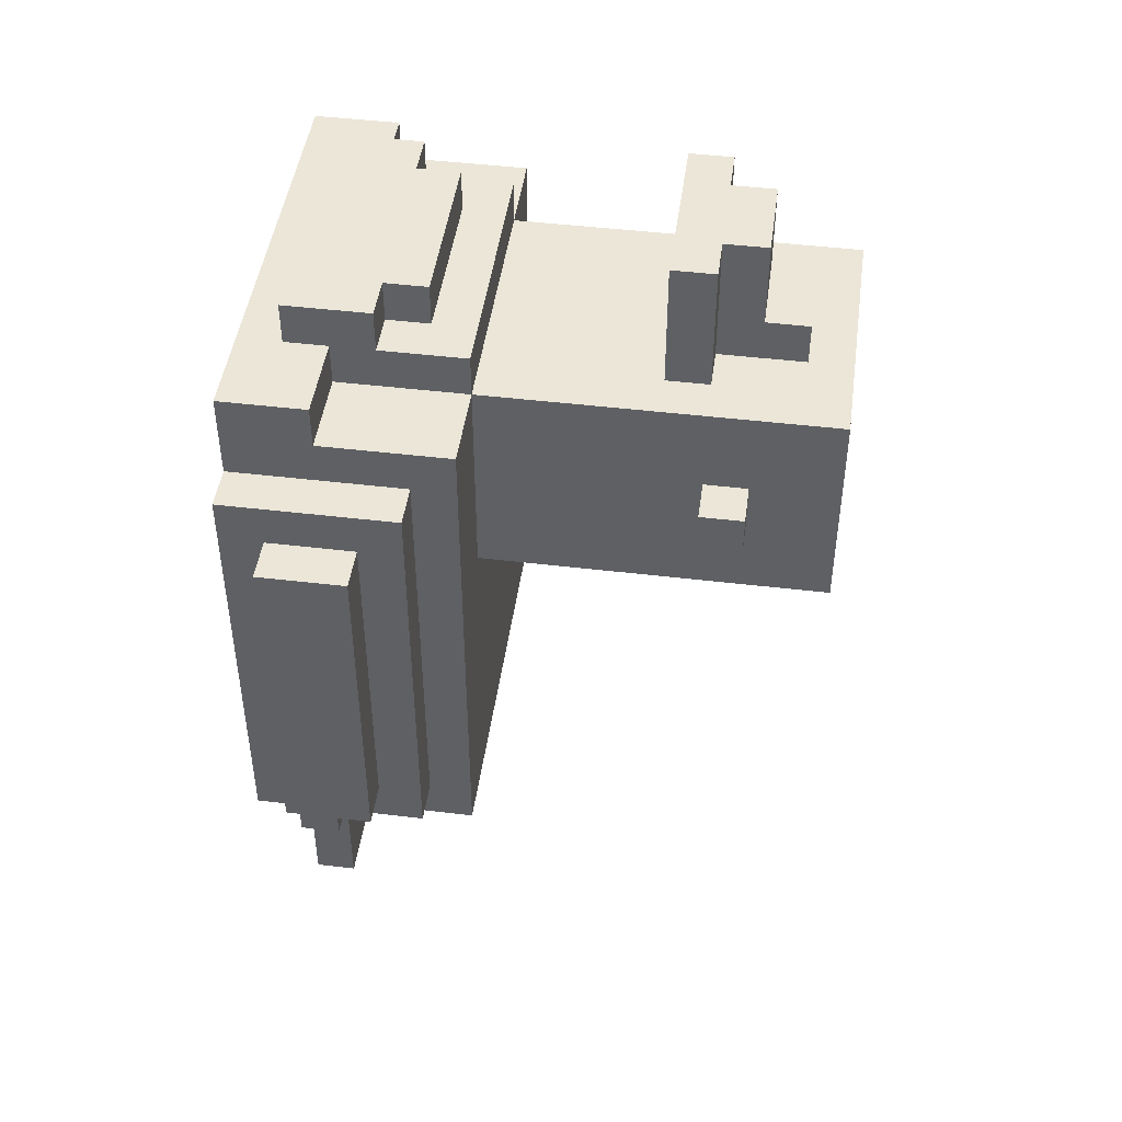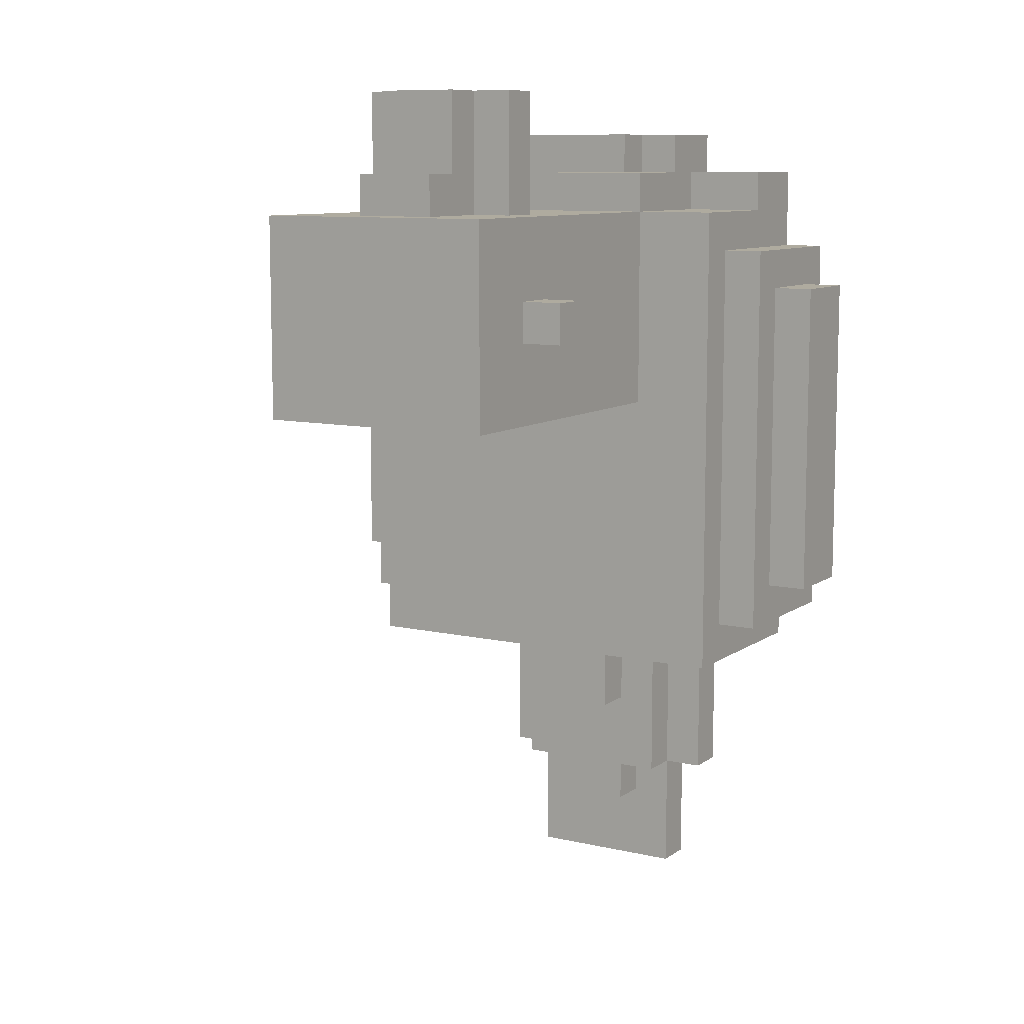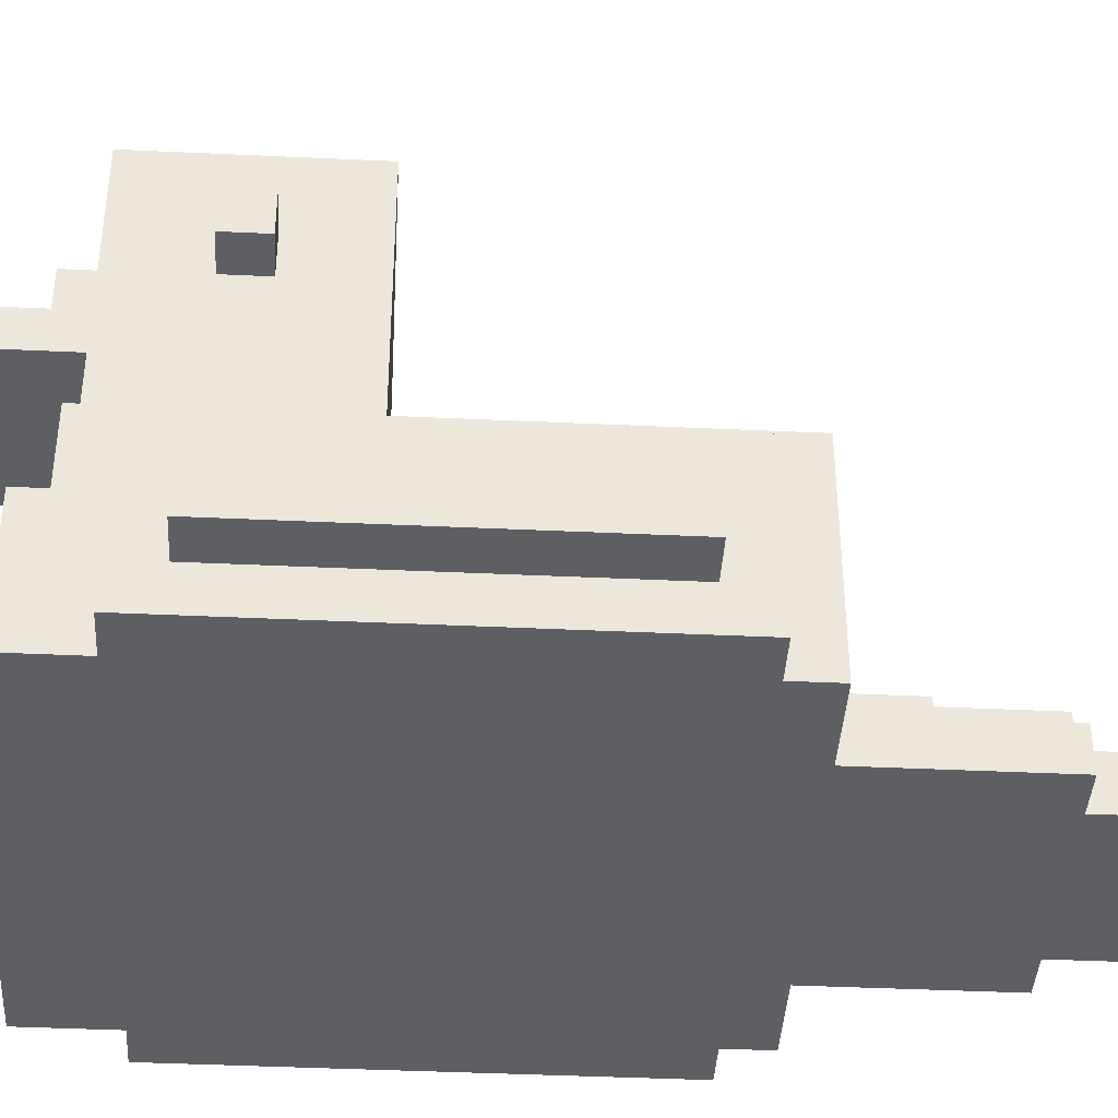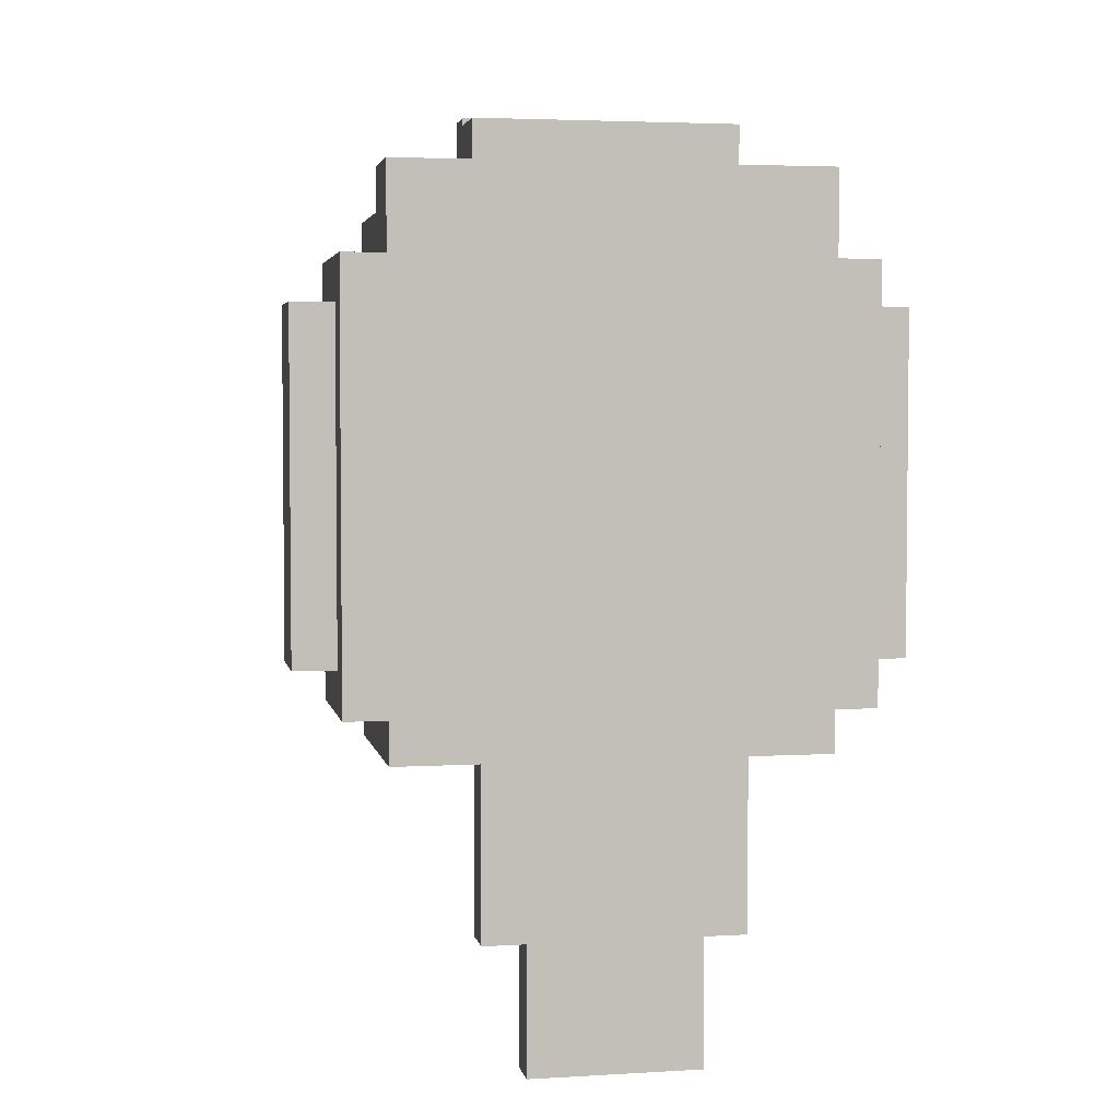
<metadata>
{"format":"obj","ext":"obj","renderer":"f3d","projection":"perspective","resolution":1024,"background":"white","views":[{"elev":46.3,"azim":97.8,"up":"+Z"},{"elev":9.6,"azim":-149.2,"up":"+Z"},{"elev":-40.7,"azim":86.7,"up":"+Y"},{"elev":3.7,"azim":-11.0,"up":"+Z"}]}
</metadata>
<code>
o
v -0.7 0.3 0
v -0.7 0.3 -0.8
v -0.7 0.5 0
v -0.7 0.5 -0.8
v -0.6 0.2 0.1
v -0.6 0.2 -0.9
v -0.6 0.3 0
v -0.6 0.3 -0.8
v -0.6 0.5 0
v -0.6 0.5 -0.8
v -0.6 0.6 0.1
v -0.6 0.6 -0.9
v -0.5 0.2 0.3
v -0.5 0.2 0.1
v -0.5 0.2 -0.9
v -0.5 0.2 -1
v -0.5 0.4 0.3
v -0.5 0.4 0.2
v -0.5 0.6 0.1
v -0.5 0.6 -0.9
v -0.5 0.7 0.2
v -0.5 0.7 -1
v -0.4 1.2 0
v -0.4 1.2 -0.1
v -0.4 1.3 0
v -0.4 1.3 -0.1
v -0.3 0.2 -1
v -0.3 0.2 -1.4
v -0.3 0.3 0.4
v -0.3 0.3 0.3
v -0.3 0.3 -1
v -0.3 0.3 -1.4
v -0.3 0.4 0.3
v -0.3 0.4 0.2
v -0.3 0.5 0.4
v -0.3 0.5 0.3
v -0.3 0.7 0.3
v -0.3 0.7 0.2
v -0.3 0.7 -0.3
v -0.3 0.9 0.2
v -0.3 0.9 -0.3
v -0.3 1.2 0
v -0.3 1.2 -0.1
v -0.3 1.3 0
v -0.3 1.3 -0.1
v -0.3 1.5 0.2
v -0.3 1.5 -0.3
v -0.2 0.2 -1.4
v -0.2 0.2 -1.7
v -0.2 0.3 -1
v -0.2 0.3 -1.4
v -0.2 0.3 -1.7
v -0.2 0.4 -1
v -0.2 0.4 -1.4
v -0.2 0.5 0.4
v -0.2 0.5 0.3
v -0.2 0.6 0.4
v -0.2 0.6 0.3
v -0.2 1.1 0.5
v -0.2 1.1 0.2
v -0.2 1.2 0.5
v -0.2 1.2 0.2
v -0.1 0.3 -1.4
v -0.1 0.3 -1.5
v -0.1 0.4 -1
v -0.1 0.4 -1.2
v -0.1 0.4 -1.4
v -0.1 0.4 -1.5
v -0.1 0.5 -1
v -0.1 0.5 -1.2
v -0.1 1.2 0.5
v -0.1 1.2 0.2
v -0.1 1.3 0.5
v -0.1 1.3 0.3
v -0.1 1.4 0.3
v -0.1 1.4 0.2
v 0.1 0.3 -1.4
v 0.1 0.3 -1.5
v 0.1 0.4 -1
v 0.1 0.4 -1.2
v 0.1 0.4 -1.4
v 0.1 0.4 -1.5
v 0.1 0.5 -1
v 0.1 0.5 -1.2
v 0.1 1.2 0.5
v 0.1 1.2 0.2
v 0.1 1.3 0.5
v 0.1 1.3 0.3
v 0.1 1.4 0.3
v 0.1 1.4 0.2
v 0.2 0.2 -1.4
v 0.2 0.2 -1.7
v 0.2 0.3 -1
v 0.2 0.3 -1.4
v 0.2 0.3 -1.7
v 0.2 0.4 -1
v 0.2 0.4 -1.4
v 0.2 0.5 0.4
v 0.2 0.5 0.3
v 0.2 0.6 0.4
v 0.2 0.6 0.3
v 0.2 1.1 0.5
v 0.2 1.1 0.2
v 0.2 1.2 0.5
v 0.2 1.2 0.2
v 0.3 0.2 -1
v 0.3 0.2 -1.4
v 0.3 0.3 0.4
v 0.3 0.3 0.3
v 0.3 0.3 -1
v 0.3 0.3 -1.4
v 0.3 0.4 0.3
v 0.3 0.4 0.2
v 0.3 0.5 0.4
v 0.3 0.5 0.3
v 0.3 0.7 0.3
v 0.3 0.7 0.2
v 0.3 0.7 -0.3
v 0.3 0.9 0.2
v 0.3 0.9 -0.3
v 0.3 1.2 0
v 0.3 1.2 -0.1
v 0.3 1.3 0
v 0.3 1.3 -0.1
v 0.3 1.5 0.2
v 0.3 1.5 -0.3
v 0.4 1.2 0
v 0.4 1.2 -0.1
v 0.4 1.3 0
v 0.4 1.3 -0.1
v 0.5 0.2 0.3
v 0.5 0.2 0.1
v 0.5 0.2 -0.9
v 0.5 0.2 -1
v 0.5 0.4 0.3
v 0.5 0.4 0.2
v 0.5 0.6 0.1
v 0.5 0.6 -0.9
v 0.5 0.7 0.2
v 0.5 0.7 -1
v 0.6 0.2 0.1
v 0.6 0.2 -0.9
v 0.6 0.3 0
v 0.6 0.3 -0.8
v 0.6 0.5 0
v 0.6 0.5 -0.8
v 0.6 0.6 0.1
v 0.6 0.6 -0.9
v 0.7 0.3 0
v 0.7 0.3 -0.8
v 0.7 0.5 0
v 0.7 0.5 -0.8
v -0.2 1.1 0.5
v -0.2 1.2 0.5
v -0.1 1.2 0.5
v -0.1 1.3 0.5
v 0.1 1.2 0.5
v 0.1 1.3 0.5
v 0.2 1.1 0.5
v 0.2 1.2 0.5
v -0.3 0.3 0.4
v -0.3 0.5 0.4
v -0.2 0.5 0.4
v -0.2 0.6 0.4
v 0.2 0.5 0.4
v 0.2 0.6 0.4
v 0.3 0.3 0.4
v 0.3 0.5 0.4
v -0.5 0.2 0.3
v -0.5 0.4 0.3
v -0.3 0.3 0.3
v -0.3 0.4 0.3
v -0.3 0.5 0.3
v -0.3 0.7 0.3
v -0.2 0.5 0.3
v -0.2 0.6 0.3
v -0.1 1.3 0.3
v -0.1 1.4 0.3
v 0.1 1.3 0.3
v 0.1 1.4 0.3
v 0.2 0.5 0.3
v 0.2 0.6 0.3
v 0.3 0.3 0.3
v 0.3 0.4 0.3
v 0.3 0.5 0.3
v 0.3 0.7 0.3
v 0.5 0.2 0.3
v 0.5 0.4 0.3
v -0.5 0.4 0.2
v -0.5 0.7 0.2
v -0.3 0.4 0.2
v -0.3 0.7 0.2
v -0.3 0.9 0.2
v -0.3 1.5 0.2
v -0.2 1.1 0.2
v -0.2 1.2 0.2
v -0.1 1.2 0.2
v -0.1 1.4 0.2
v 0.1 1.2 0.2
v 0.1 1.4 0.2
v 0.2 1.1 0.2
v 0.2 1.2 0.2
v 0.3 0.4 0.2
v 0.3 0.7 0.2
v 0.3 0.9 0.2
v 0.3 1.5 0.2
v 0.5 0.4 0.2
v 0.5 0.7 0.2
v -0.6 0.2 0.1
v -0.6 0.6 0.1
v -0.5 0.2 0.1
v -0.5 0.6 0.1
v 0.5 0.2 0.1
v 0.5 0.6 0.1
v 0.6 0.2 0.1
v 0.6 0.6 0.1
v -0.7 0.3 0
v -0.7 0.5 0
v -0.6 0.3 0
v -0.6 0.5 0
v -0.4 1.2 0
v -0.4 1.3 0
v -0.3 1.2 0
v -0.3 1.3 0
v 0.3 1.2 0
v 0.3 1.3 0
v 0.4 1.2 0
v 0.4 1.3 0
v 0.6 0.3 0
v 0.6 0.5 0
v 0.7 0.3 0
v 0.7 0.5 0
v -0.4 1.2 -0.1
v -0.4 1.3 -0.1
v -0.3 1.2 -0.1
v -0.3 1.3 -0.1
v 0.3 1.2 -0.1
v 0.3 1.3 -0.1
v 0.4 1.2 -0.1
v 0.4 1.3 -0.1
v -0.3 0.7 -0.3
v -0.3 0.9 -0.3
v -0.3 1.5 -0.3
v 0.3 0.7 -0.3
v 0.3 0.9 -0.3
v 0.3 1.5 -0.3
v -0.7 0.3 -0.8
v -0.7 0.5 -0.8
v -0.6 0.3 -0.8
v -0.6 0.5 -0.8
v 0.6 0.3 -0.8
v 0.6 0.5 -0.8
v 0.7 0.3 -0.8
v 0.7 0.5 -0.8
v -0.6 0.2 -0.9
v -0.6 0.6 -0.9
v -0.5 0.2 -0.9
v -0.5 0.6 -0.9
v 0.5 0.2 -0.9
v 0.5 0.6 -0.9
v 0.6 0.2 -0.9
v 0.6 0.6 -0.9
v -0.5 0.2 -1
v -0.5 0.7 -1
v -0.3 0.2 -1
v -0.3 0.3 -1
v -0.2 0.3 -1
v -0.2 0.4 -1
v -0.1 0.4 -1
v -0.1 0.5 -1
v 0.1 0.4 -1
v 0.1 0.5 -1
v 0.2 0.3 -1
v 0.2 0.4 -1
v 0.3 0.2 -1
v 0.3 0.3 -1
v 0.5 0.2 -1
v 0.5 0.7 -1
v -0.1 0.4 -1.2
v -0.1 0.5 -1.2
v 0.1 0.4 -1.2
v 0.1 0.5 -1.2
v -0.3 0.2 -1.4
v -0.3 0.3 -1.4
v -0.2 0.2 -1.4
v -0.2 0.3 -1.4
v -0.2 0.4 -1.4
v -0.1 0.3 -1.4
v -0.1 0.4 -1.4
v 0.1 0.3 -1.4
v 0.1 0.4 -1.4
v 0.2 0.2 -1.4
v 0.2 0.3 -1.4
v 0.2 0.4 -1.4
v 0.3 0.2 -1.4
v 0.3 0.3 -1.4
v -0.1 0.3 -1.5
v -0.1 0.4 -1.5
v 0.1 0.3 -1.5
v 0.1 0.4 -1.5
v -0.2 0.2 -1.7
v -0.2 0.3 -1.7
v 0.2 0.2 -1.7
v 0.2 0.3 -1.7
v -0.5 0.2 0.3
v 0.5 0.2 0.3
v -0.6 0.2 0.1
v -0.5 0.2 0.1
v 0.5 0.2 0.1
v 0.6 0.2 0.1
v -0.6 0.2 -0.9
v -0.5 0.2 -0.9
v 0.5 0.2 -0.9
v 0.6 0.2 -0.9
v -0.5 0.2 -1
v -0.3 0.2 -1
v 0.3 0.2 -1
v 0.5 0.2 -1
v -0.3 0.2 -1.4
v -0.2 0.2 -1.4
v 0.2 0.2 -1.4
v 0.3 0.2 -1.4
v -0.2 0.2 -1.7
v 0.2 0.2 -1.7
v -0.3 0.3 0.4
v 0.3 0.3 0.4
v -0.3 0.3 0.3
v 0.3 0.3 0.3
v -0.7 0.3 0
v -0.6 0.3 0
v 0.6 0.3 0
v 0.7 0.3 0
v -0.7 0.3 -0.8
v -0.6 0.3 -0.8
v 0.6 0.3 -0.8
v 0.7 0.3 -0.8
v -0.2 1.1 0.5
v 0.2 1.1 0.5
v -0.2 1.1 0.2
v 0.2 1.1 0.2
v -0.4 1.2 0
v -0.3 1.2 0
v 0.3 1.2 0
v 0.4 1.2 0
v -0.4 1.2 -0.1
v -0.3 1.2 -0.1
v 0.3 1.2 -0.1
v 0.4 1.2 -0.1
v -0.3 0.3 -1
v -0.2 0.3 -1
v 0.2 0.3 -1
v 0.3 0.3 -1
v -0.3 0.3 -1.4
v -0.2 0.3 -1.4
v -0.1 0.3 -1.4
v 0.1 0.3 -1.4
v 0.2 0.3 -1.4
v 0.3 0.3 -1.4
v -0.1 0.3 -1.5
v 0.1 0.3 -1.5
v -0.2 0.3 -1.7
v 0.2 0.3 -1.7
v -0.5 0.4 0.3
v -0.3 0.4 0.3
v 0.3 0.4 0.3
v 0.5 0.4 0.3
v -0.5 0.4 0.2
v -0.3 0.4 0.2
v 0.3 0.4 0.2
v 0.5 0.4 0.2
v -0.2 0.4 -1
v -0.1 0.4 -1
v 0.1 0.4 -1
v 0.2 0.4 -1
v -0.1 0.4 -1.2
v 0.1 0.4 -1.2
v -0.2 0.4 -1.4
v -0.1 0.4 -1.4
v 0.1 0.4 -1.4
v 0.2 0.4 -1.4
v -0.1 0.4 -1.5
v 0.1 0.4 -1.5
v -0.3 0.5 0.4
v -0.2 0.5 0.4
v 0.2 0.5 0.4
v 0.3 0.5 0.4
v -0.3 0.5 0.3
v -0.2 0.5 0.3
v 0.2 0.5 0.3
v 0.3 0.5 0.3
v -0.7 0.5 0
v -0.6 0.5 0
v 0.6 0.5 0
v 0.7 0.5 0
v -0.7 0.5 -0.8
v -0.6 0.5 -0.8
v 0.6 0.5 -0.8
v 0.7 0.5 -0.8
v -0.1 0.5 -1
v 0.1 0.5 -1
v -0.1 0.5 -1.2
v 0.1 0.5 -1.2
v -0.2 0.6 0.4
v 0.2 0.6 0.4
v -0.2 0.6 0.3
v 0.2 0.6 0.3
v -0.6 0.6 0.1
v -0.5 0.6 0.1
v 0.5 0.6 0.1
v 0.6 0.6 0.1
v -0.6 0.6 -0.9
v -0.5 0.6 -0.9
v 0.5 0.6 -0.9
v 0.6 0.6 -0.9
v -0.3 0.7 0.3
v 0.3 0.7 0.3
v -0.5 0.7 0.2
v -0.3 0.7 0.2
v 0.3 0.7 0.2
v 0.5 0.7 0.2
v -0.3 0.7 -0.3
v 0.3 0.7 -0.3
v -0.5 0.7 -1
v 0.5 0.7 -1
v -0.2 1.2 0.5
v -0.1 1.2 0.5
v 0.1 1.2 0.5
v 0.2 1.2 0.5
v -0.2 1.2 0.2
v -0.1 1.2 0.2
v 0.1 1.2 0.2
v 0.2 1.2 0.2
v -0.1 1.3 0.5
v 0.1 1.3 0.5
v -0.1 1.3 0.3
v 0.1 1.3 0.3
v -0.4 1.3 0
v -0.3 1.3 0
v 0.3 1.3 0
v 0.4 1.3 0
v -0.4 1.3 -0.1
v -0.3 1.3 -0.1
v 0.3 1.3 -0.1
v 0.4 1.3 -0.1
v -0.1 1.4 0.3
v 0.1 1.4 0.3
v -0.1 1.4 0.2
v 0.1 1.4 0.2
v -0.3 1.5 0.2
v 0.3 1.5 0.2
v -0.3 1.5 -0.3
v 0.3 1.5 -0.3
f 3 2 1
f 4 2 3
f 7 6 5
f 8 6 7
f 9 7 5
f 10 6 8
f 11 9 5
f 11 10 9
f 12 6 10
f 12 10 11
f 17 14 13
f 18 14 17
f 19 14 18
f 20 16 15
f 21 19 18
f 21 20 19
f 22 16 20
f 22 20 21
f 25 24 23
f 26 24 25
f 31 28 27
f 32 28 31
f 33 30 29
f 35 33 29
f 35 34 33
f 36 34 35
f 37 34 36
f 38 34 37
f 40 39 38
f 41 39 40
f 42 41 40
f 43 41 42
f 44 42 40
f 45 41 43
f 46 44 40
f 46 45 44
f 47 41 45
f 47 45 46
f 51 49 48
f 52 49 51
f 53 51 50
f 54 51 53
f 57 56 55
f 58 56 57
f 61 60 59
f 62 60 61
f 67 64 63
f 68 64 67
f 69 66 65
f 70 66 69
f 73 72 71
f 74 72 73
f 75 72 74
f 76 72 75
f 77 78 81
f 81 78 82
f 79 80 83
f 83 80 84
f 85 86 87
f 87 86 88
f 88 86 89
f 89 86 90
f 91 92 94
f 94 92 95
f 93 94 96
f 96 94 97
f 98 99 100
f 100 99 101
f 102 103 104
f 104 103 105
f 106 107 110
f 110 107 111
f 108 109 112
f 108 112 114
f 112 113 114
f 114 113 115
f 115 113 116
f 116 113 117
f 117 118 119
f 119 118 120
f 119 120 121
f 121 120 122
f 119 121 123
f 122 120 124
f 119 123 125
f 123 124 125
f 124 120 126
f 125 124 126
f 127 128 129
f 129 128 130
f 131 132 135
f 135 132 136
f 136 132 137
f 133 134 138
f 136 137 139
f 137 138 139
f 138 134 140
f 139 138 140
f 141 142 143
f 143 142 144
f 141 143 145
f 144 142 146
f 141 145 147
f 145 146 147
f 146 142 148
f 147 146 148
f 149 150 151
f 151 150 152
f 155 154 153
f 157 155 153
f 157 156 155
f 158 156 157
f 159 157 153
f 160 157 159
f 163 162 161
f 165 163 161
f 165 164 163
f 166 164 165
f 167 165 161
f 168 165 167
f 171 170 169
f 172 170 171
f 175 174 173
f 176 174 175
f 179 178 177
f 180 178 179
f 182 174 176
f 183 171 169
f 185 182 181
f 186 174 182
f 186 182 185
f 187 184 183
f 187 183 169
f 188 184 187
f 191 190 189
f 192 190 191
f 195 194 193
f 196 194 195
f 197 194 196
f 198 194 197
f 200 194 198
f 201 195 193
f 202 200 199
f 204 193 192
f 205 202 201
f 205 201 193
f 205 193 204
f 206 194 200
f 206 202 205
f 206 200 202
f 207 204 203
f 208 204 207
f 211 210 209
f 212 210 211
f 215 214 213
f 216 214 215
f 219 218 217
f 220 218 219
f 223 222 221
f 224 222 223
f 227 226 225
f 228 226 227
f 231 230 229
f 232 230 231
f 233 234 235
f 235 234 236
f 237 238 239
f 239 238 240
f 241 242 244
f 242 243 245
f 244 242 245
f 245 243 246
f 247 248 249
f 249 248 250
f 251 252 253
f 253 252 254
f 255 256 257
f 257 256 258
f 259 260 261
f 261 260 262
f 263 264 265
f 265 264 266
f 266 264 267
f 267 264 268
f 268 264 269
f 269 264 270
f 270 264 272
f 271 272 274
f 273 274 276
f 275 276 277
f 272 264 278
f 277 276 278
f 274 272 278
f 276 274 278
f 279 280 281
f 281 280 282
f 283 284 285
f 285 284 286
f 286 287 288
f 288 287 289
f 290 291 293
f 293 291 294
f 292 293 295
f 295 293 296
f 297 298 299
f 299 298 300
f 301 302 303
f 303 302 304
f 308 306 305
f 309 306 308
f 311 308 307
f 311 310 309
f 311 309 308
f 312 310 311
f 313 310 312
f 314 310 313
f 315 313 312
f 316 313 315
f 317 313 316
f 318 313 317
f 319 317 316
f 320 317 319
f 321 317 320
f 322 317 321
f 323 321 320
f 324 321 323
f 327 326 325
f 328 326 327
f 333 330 329
f 334 330 333
f 335 332 331
f 336 332 335
f 339 338 337
f 340 338 339
f 345 342 341
f 346 342 345
f 347 344 343
f 348 344 347
f 349 350 353
f 353 350 354
f 351 352 357
f 357 352 358
f 354 355 359
f 356 357 360
f 354 359 361
f 359 360 361
f 360 357 362
f 361 360 362
f 363 364 367
f 367 364 368
f 365 366 369
f 369 366 370
f 371 372 375
f 373 374 376
f 371 375 377
f 375 376 377
f 377 376 378
f 376 374 379
f 378 376 379
f 379 374 380
f 378 379 381
f 381 379 382
f 383 384 387
f 387 384 388
f 385 386 389
f 389 386 390
f 391 392 395
f 395 392 396
f 393 394 397
f 397 394 398
f 399 400 401
f 401 400 402
f 403 404 405
f 405 404 406
f 407 408 411
f 411 408 412
f 409 410 413
f 413 410 414
f 415 416 418
f 418 416 419
f 417 418 421
f 419 420 422
f 417 421 423
f 421 422 423
f 422 420 424
f 423 422 424
f 425 426 429
f 429 426 430
f 427 428 431
f 431 428 432
f 433 434 435
f 435 434 436
f 437 438 441
f 441 438 442
f 439 440 443
f 443 440 444
f 445 446 447
f 447 446 448
f 449 450 451
f 451 450 452

</code>
